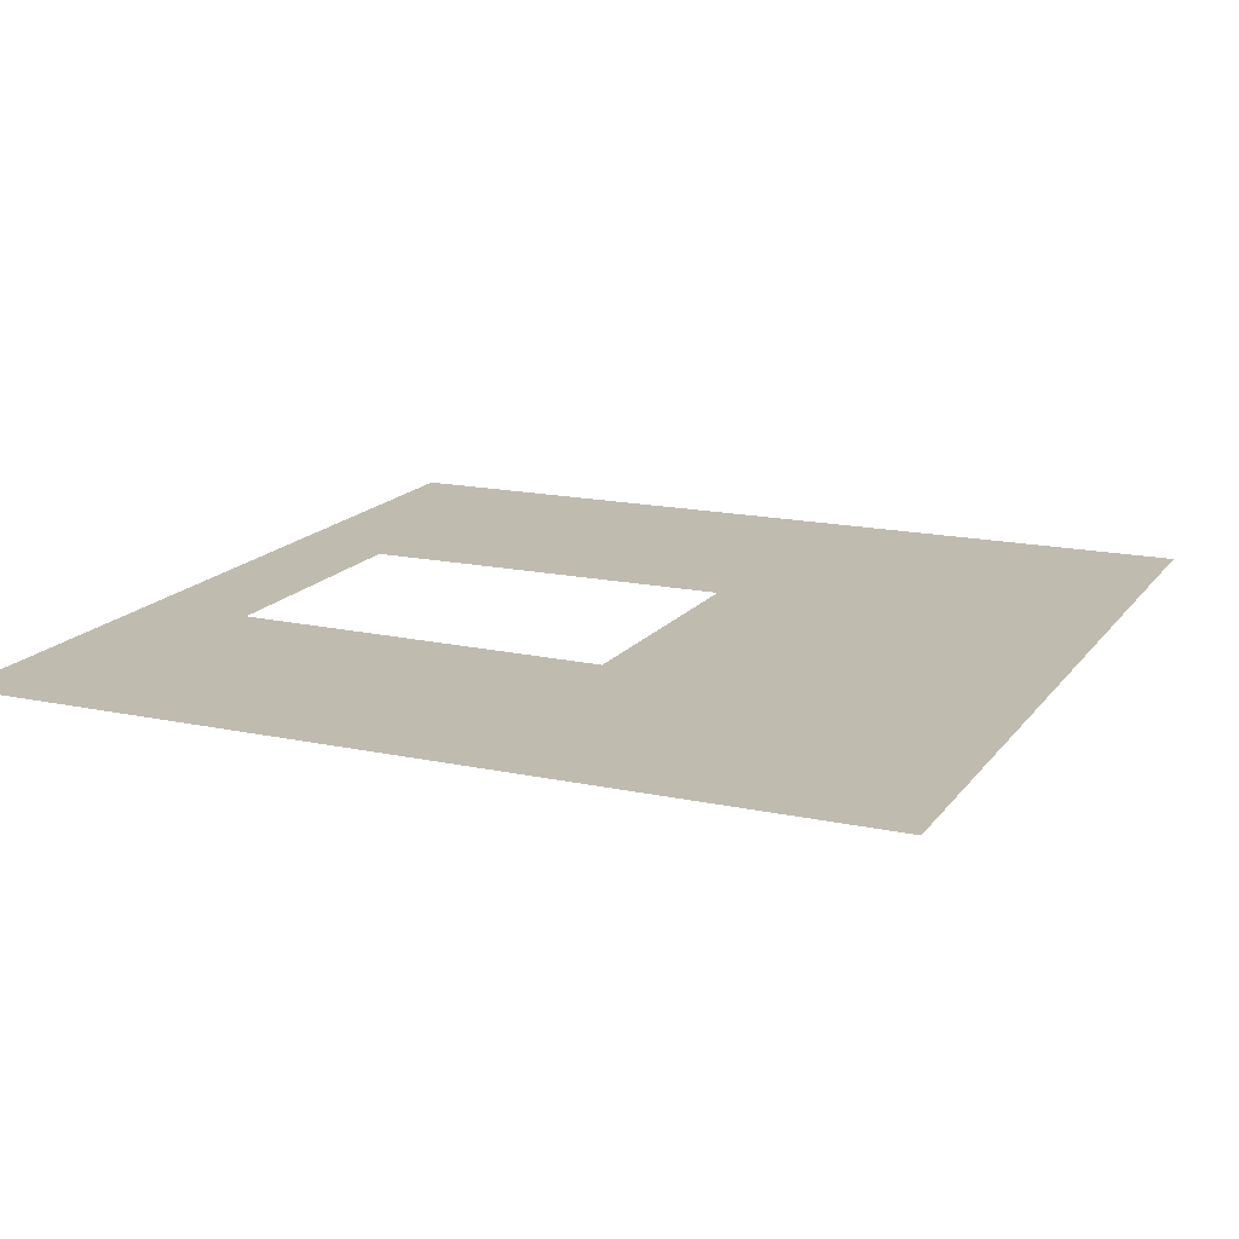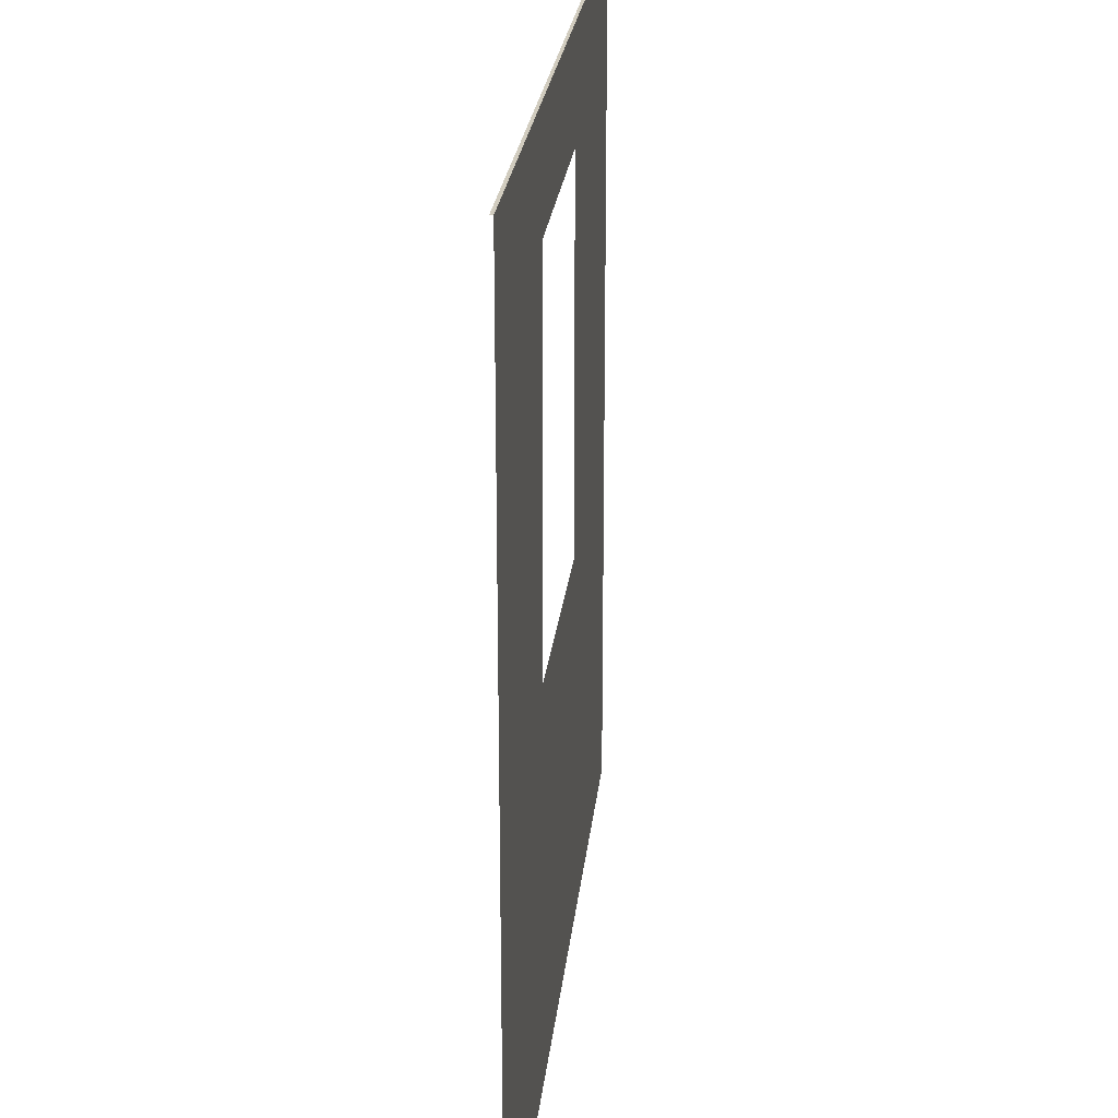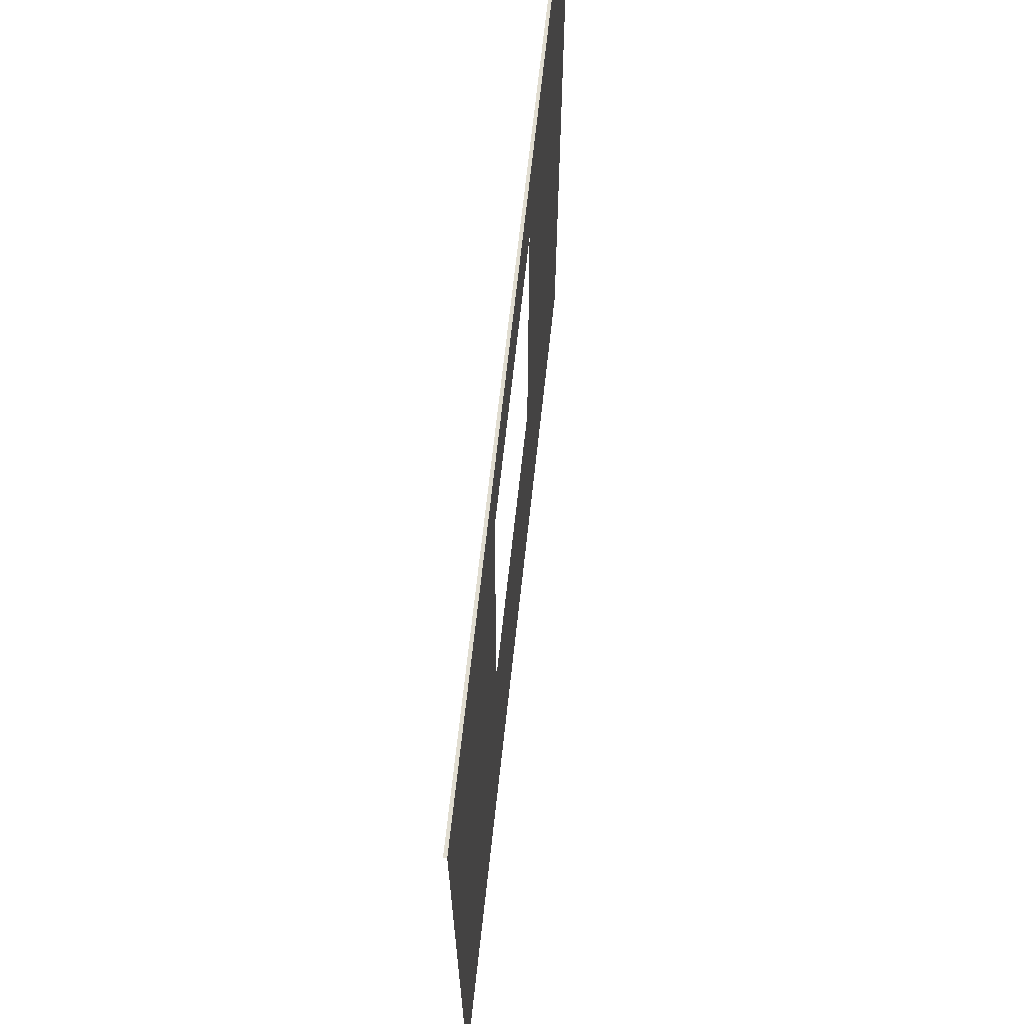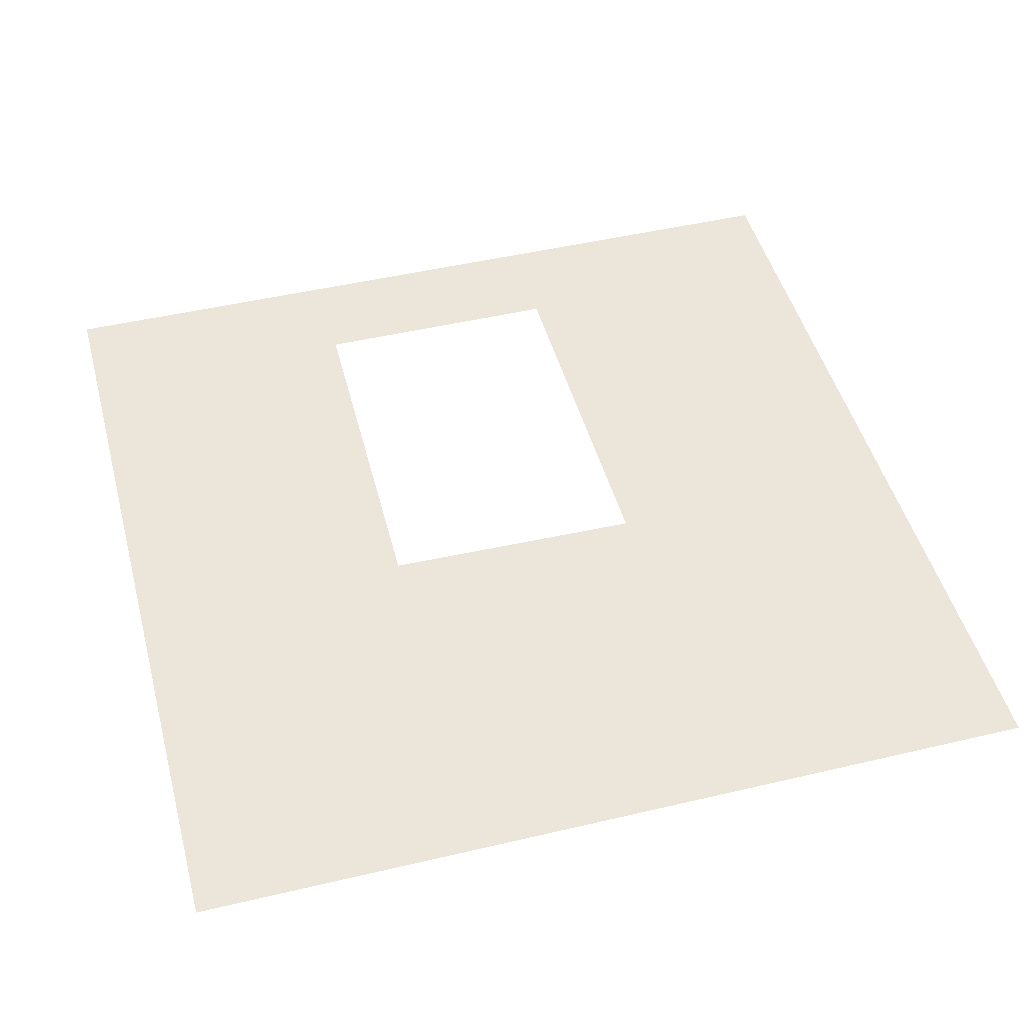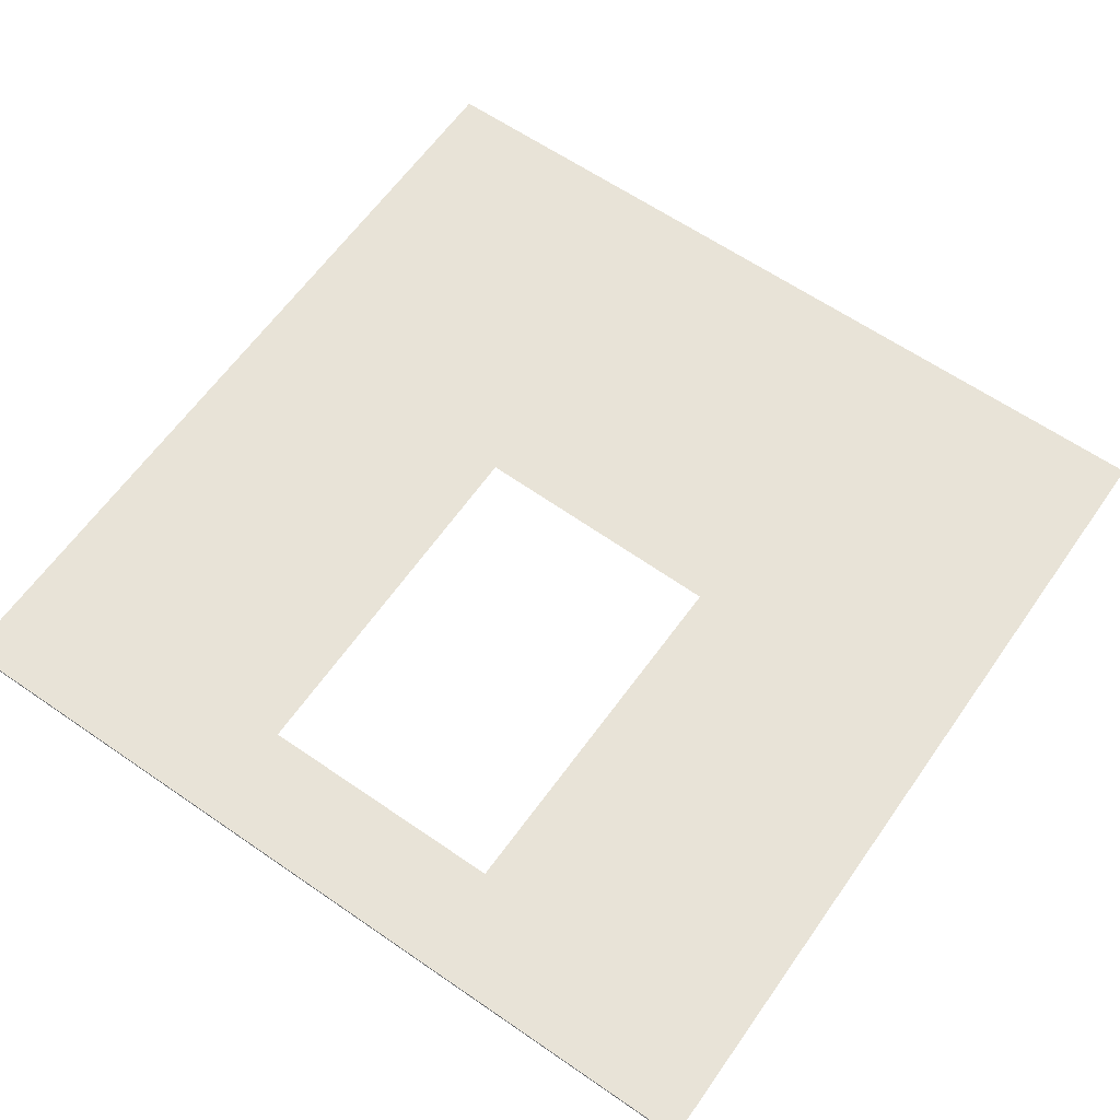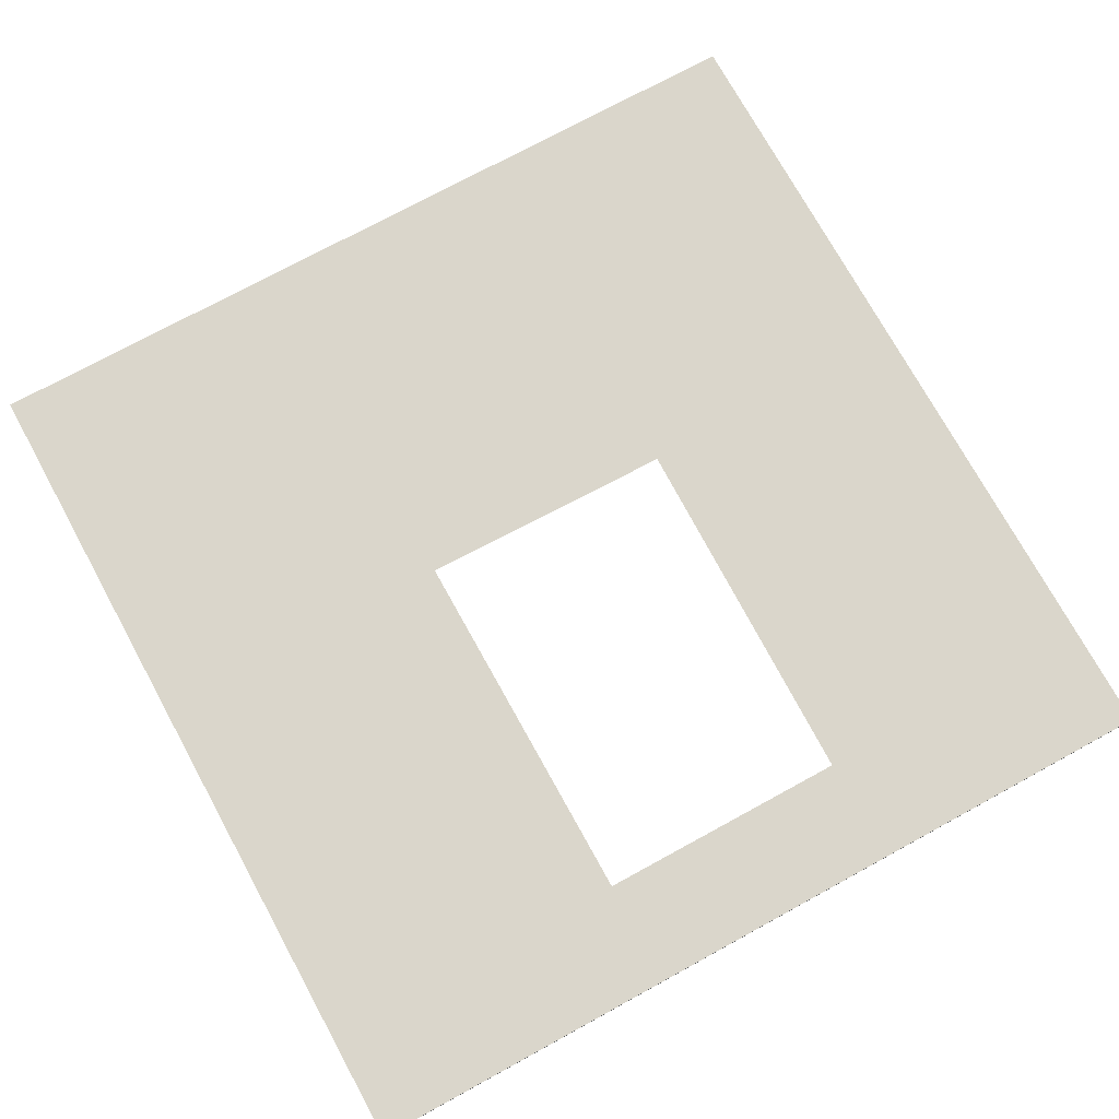
<metadata>
{"format":"obj","ext":"obj","renderer":"f3d","projection":"perspective","resolution":1024,"background":"white","views":[{"elev":16.1,"azim":114.0,"up":"+Y"},{"elev":23.8,"azim":95.8,"up":"+Z"},{"elev":68.9,"azim":96.3,"up":"+Z"},{"elev":47.5,"azim":165.1,"up":"+Y"},{"elev":62.3,"azim":35.0,"up":"+Y"},{"elev":73.7,"azim":-28.7,"up":"+Y"}]}
</metadata>
<code>
o Techo_Plane
v -42 2.687 0
v -2 2.687 0
v -42 2.687 -40
v -2 2.687 -40
v -42 2.546 -40
v -42 2.546 0
v -2 2.546 0
v -2 2.546 -40
v -15.58 2.687 -4.939
v -27.47 2.687 -4.939
v -27.57 2.687 -22.39
v -15.34 2.687 -22.19
f 11 12 4
f 10 2 9
f 7 1 6
f 9 2 12
f 2 4 12
f 3 1 11
f 1 10 11
f 3 11 4
f 10 1 2
f 7 2 1
l 4 8
l 5 3

</code>
